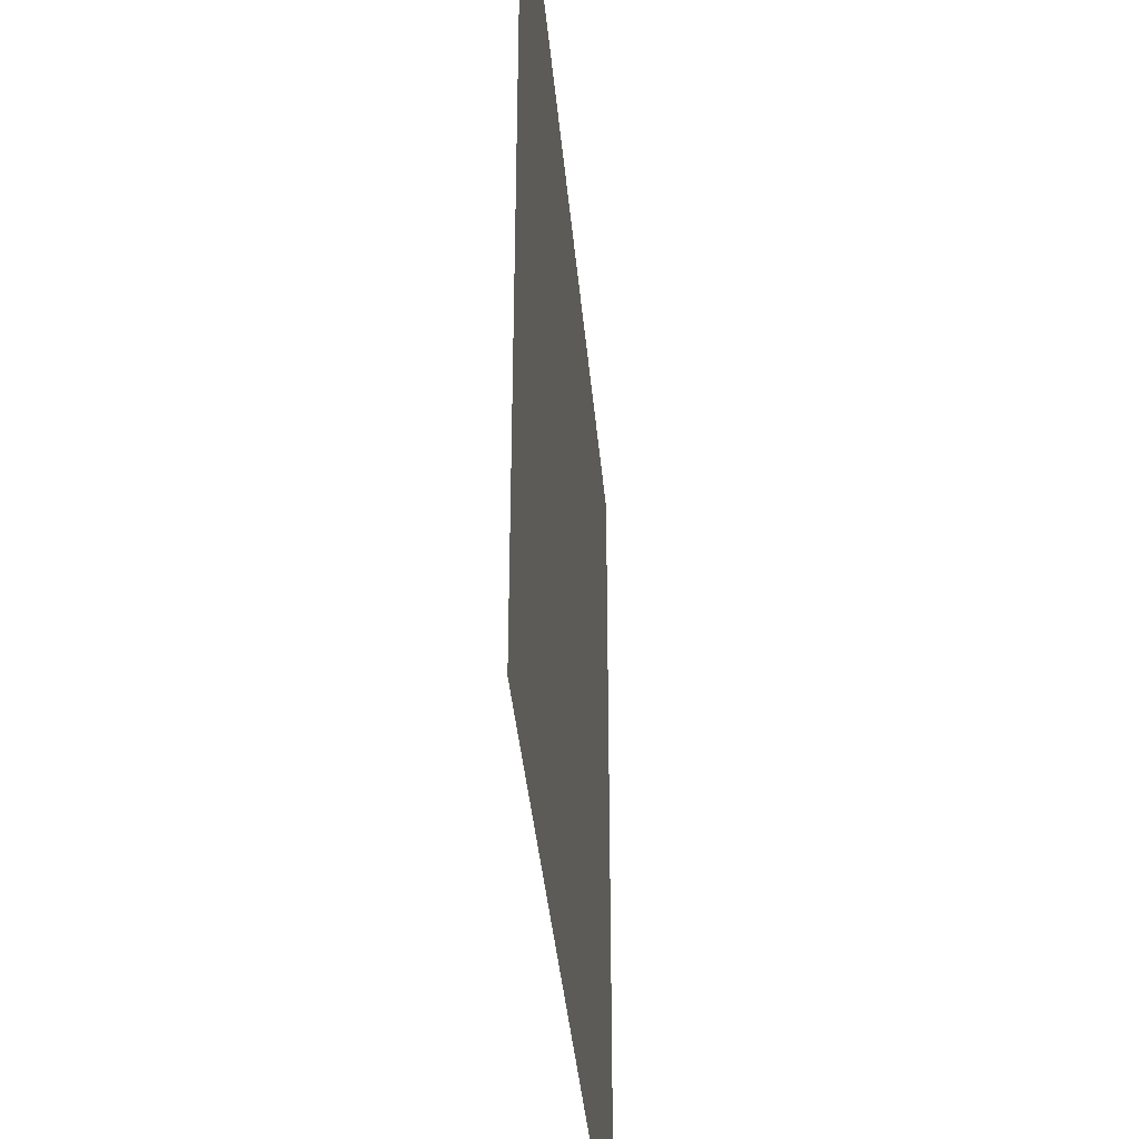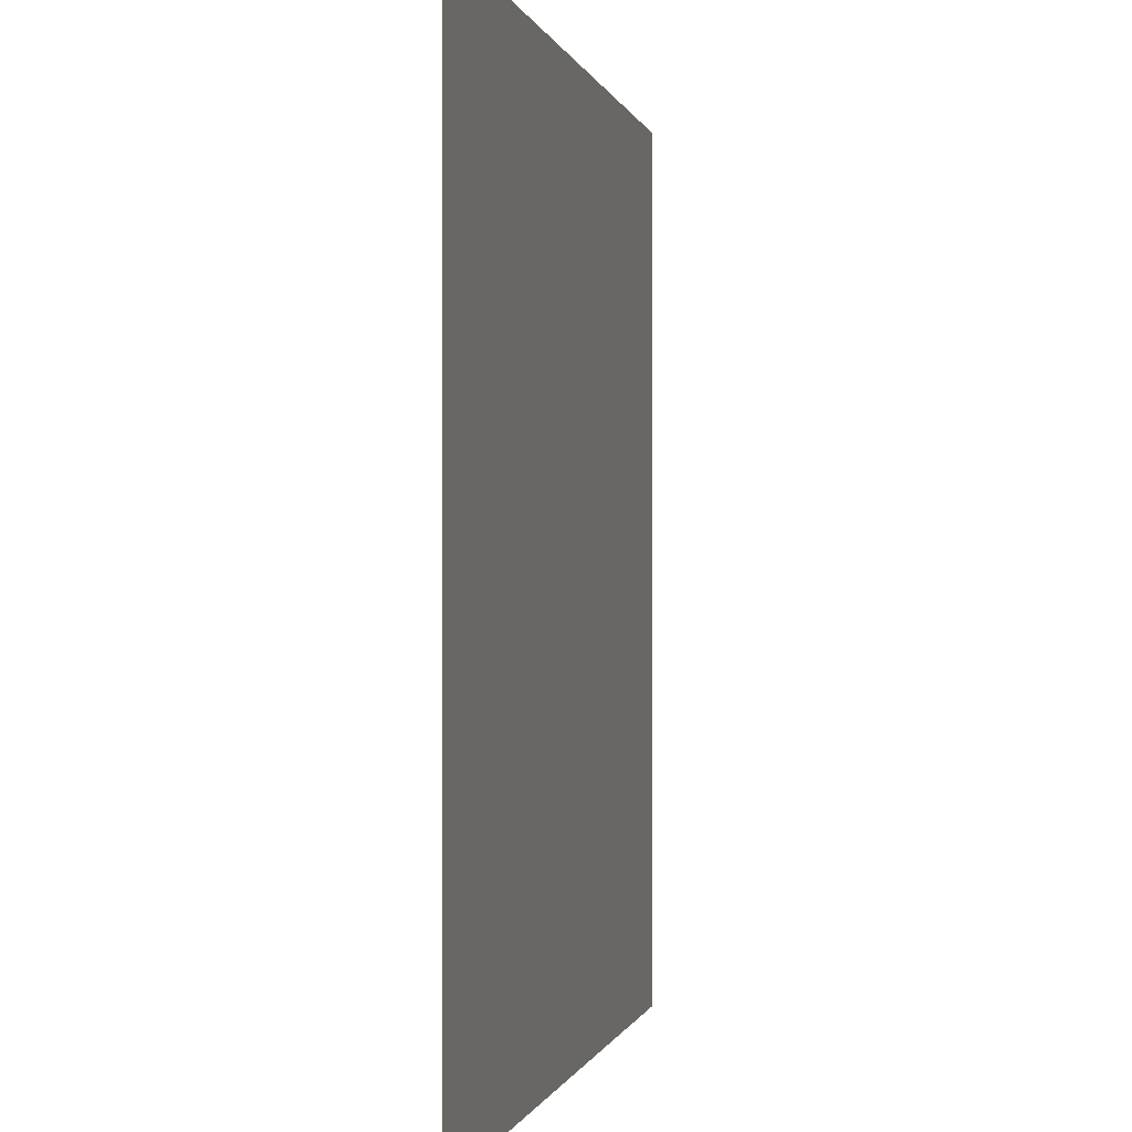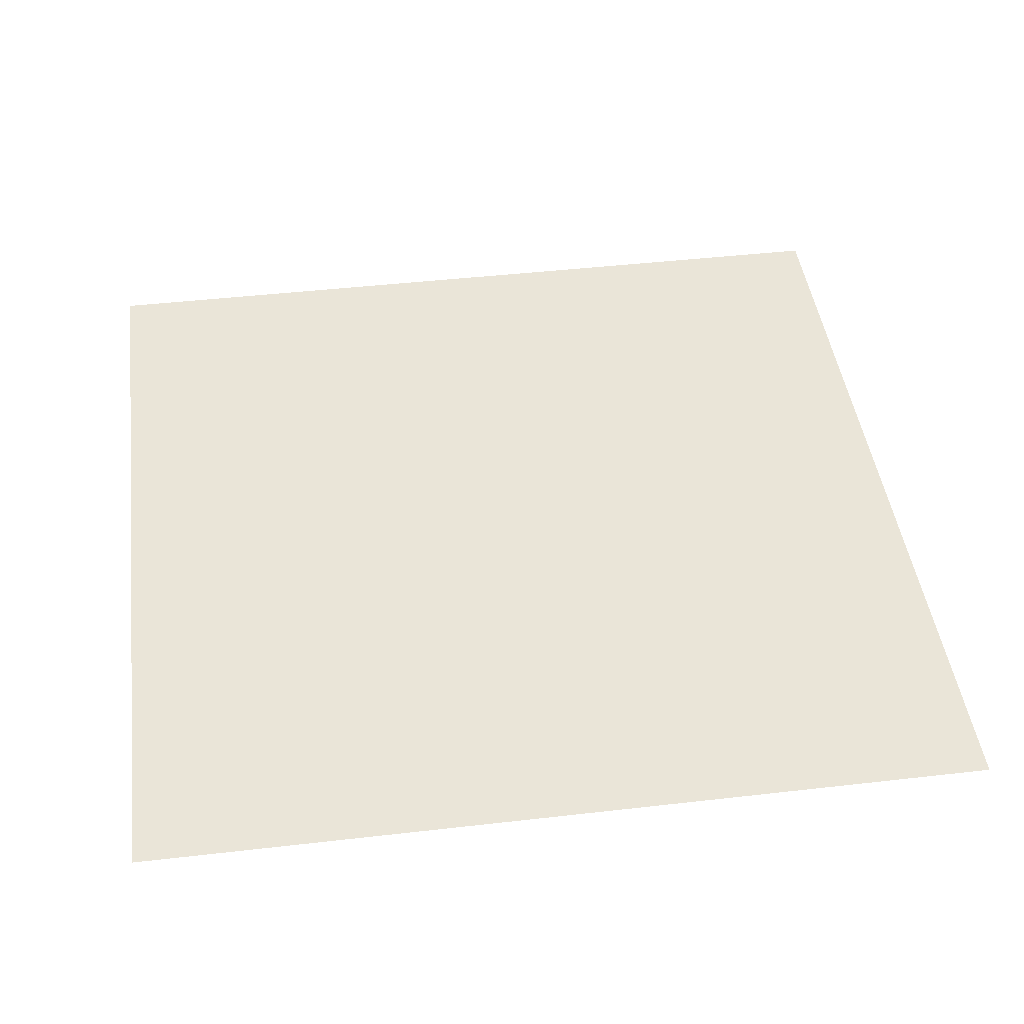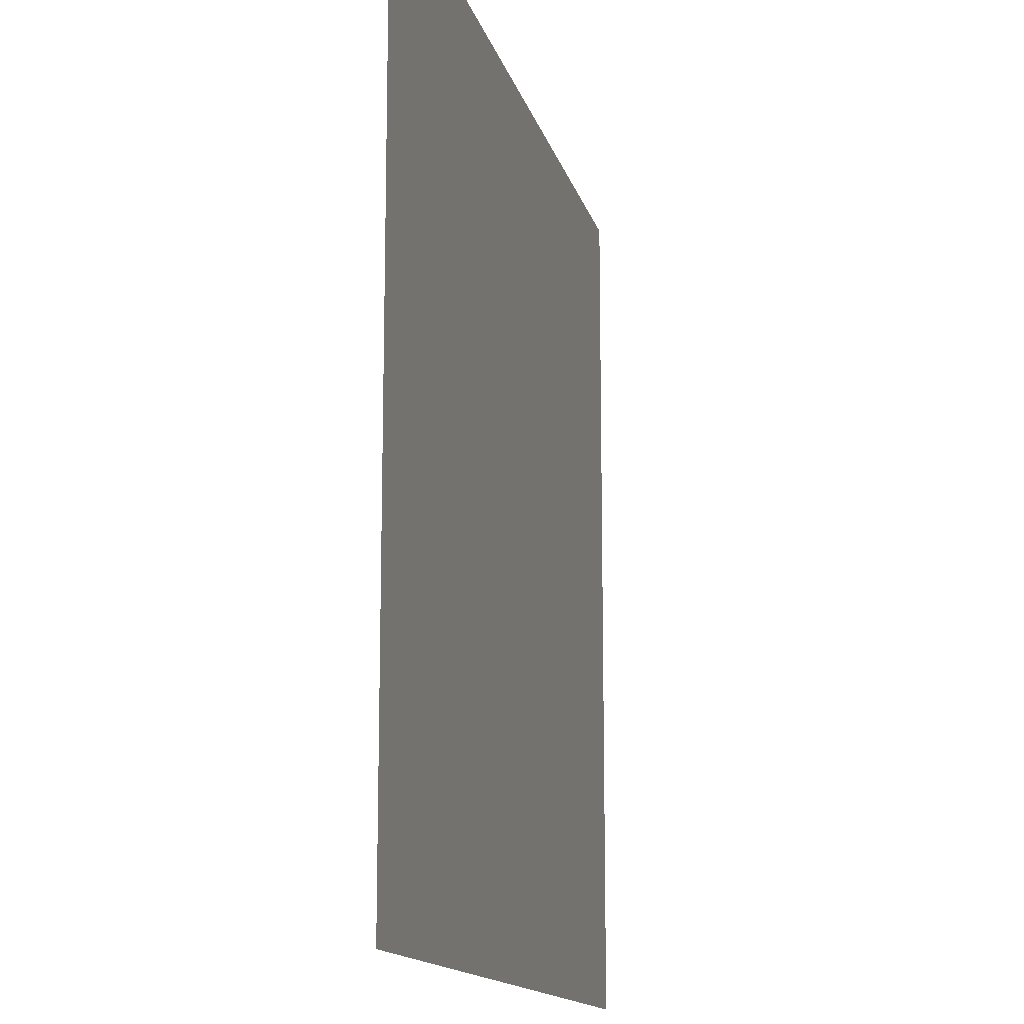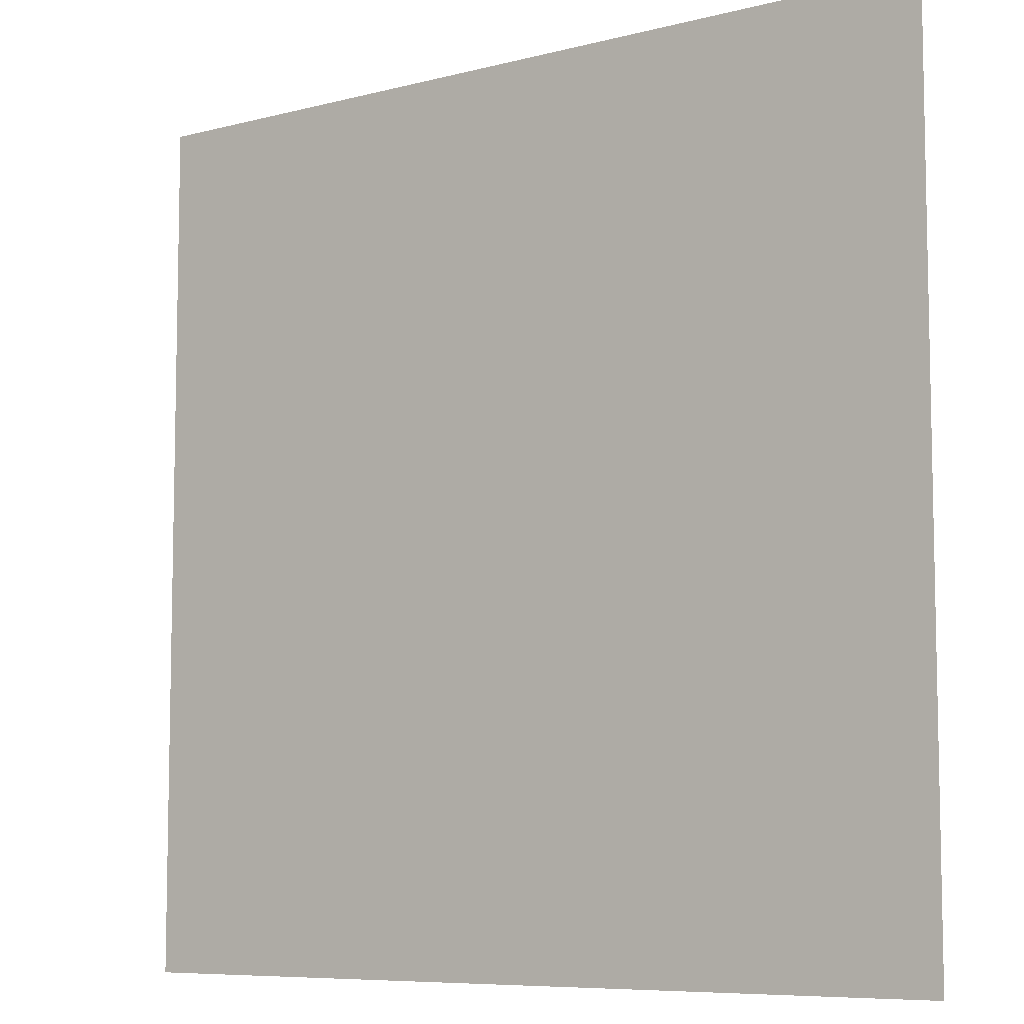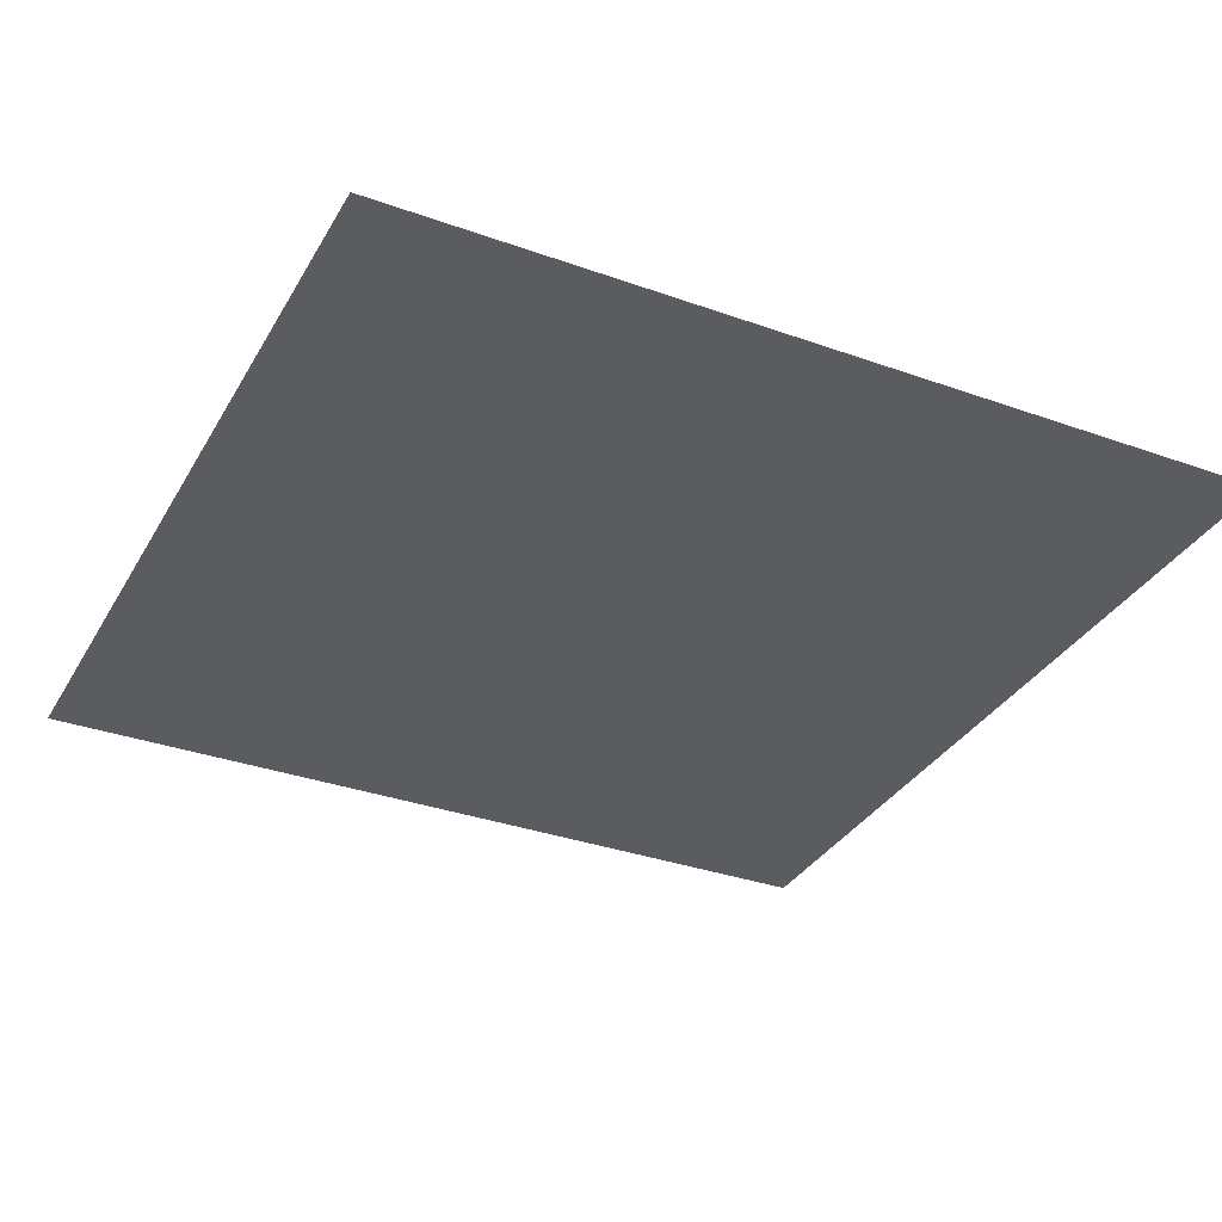
<metadata>
{"format":"obj","ext":"obj","renderer":"f3d","projection":"perspective","resolution":1024,"background":"white","views":[{"elev":-38.9,"azim":95.1,"up":"+Z"},{"elev":-0.4,"azim":-78.6,"up":"+Z"},{"elev":44.9,"azim":-7.6,"up":"+Y"},{"elev":-14.0,"azim":103.2,"up":"+Z"},{"elev":-7.7,"azim":36.3,"up":"+Z"},{"elev":-33.6,"azim":64.0,"up":"+Y"}]}
</metadata>
<code>
g floor1_cave_7
v 0.5035 -1.941e-07 -0.5035
v -0.5035 -1.941e-07 -0.5035
v 0.5035 1.941e-07 0.5035
v -0.5035 1.941e-07 0.5035
g floor1_cave_7_0
f 4 3 1
f 2 4 1

</code>
